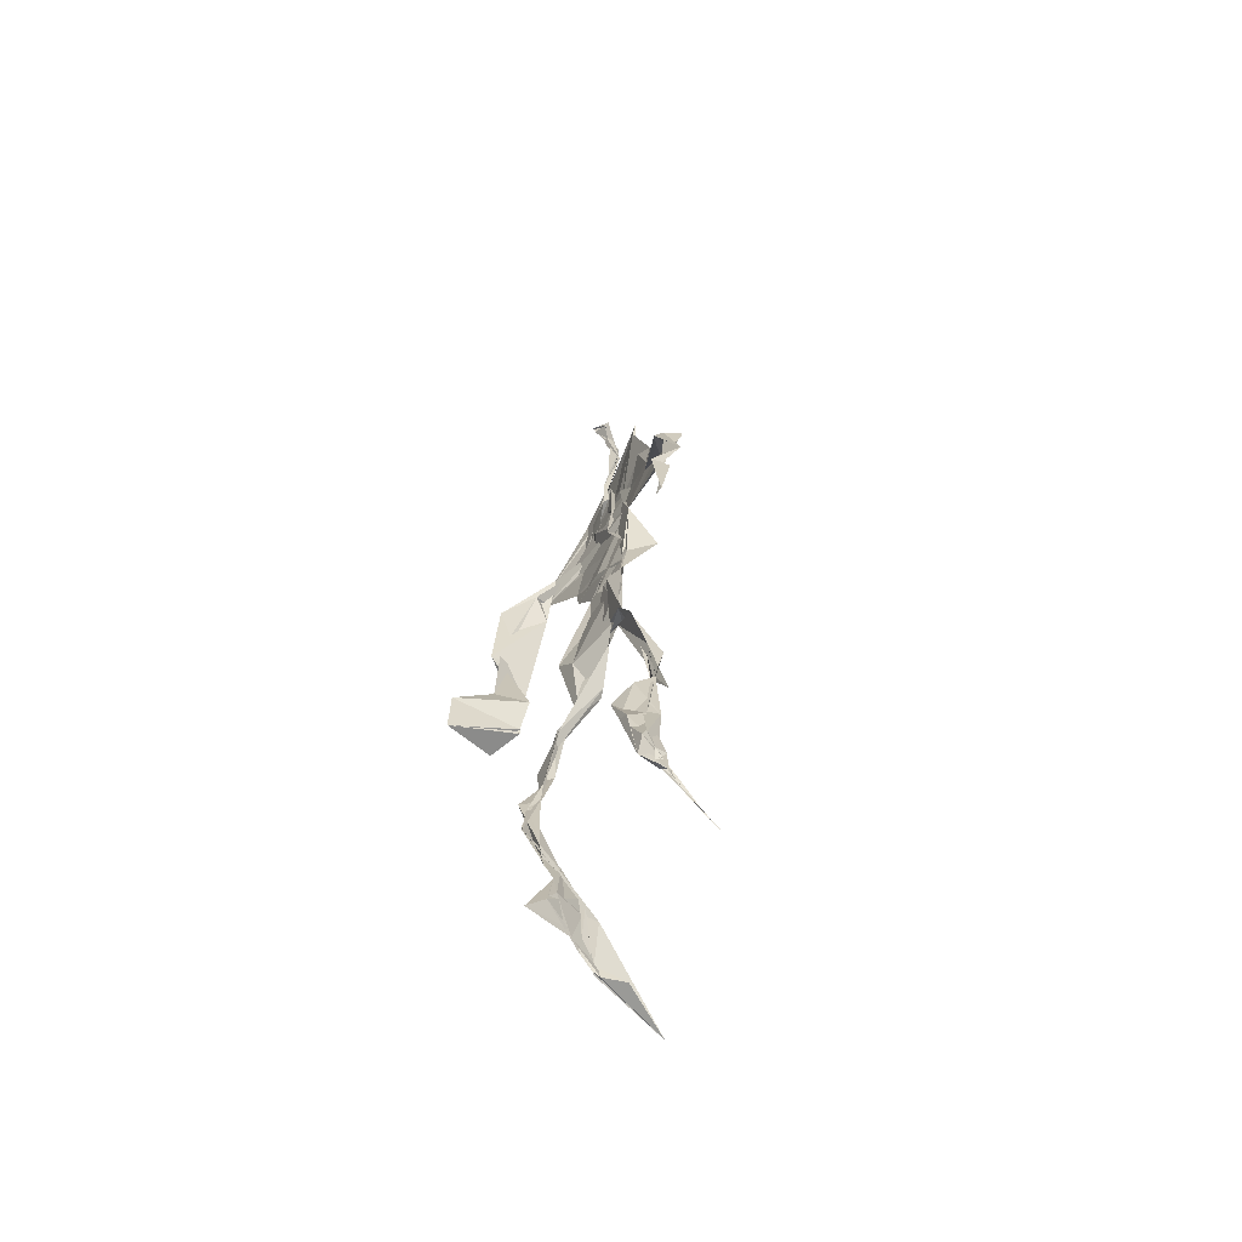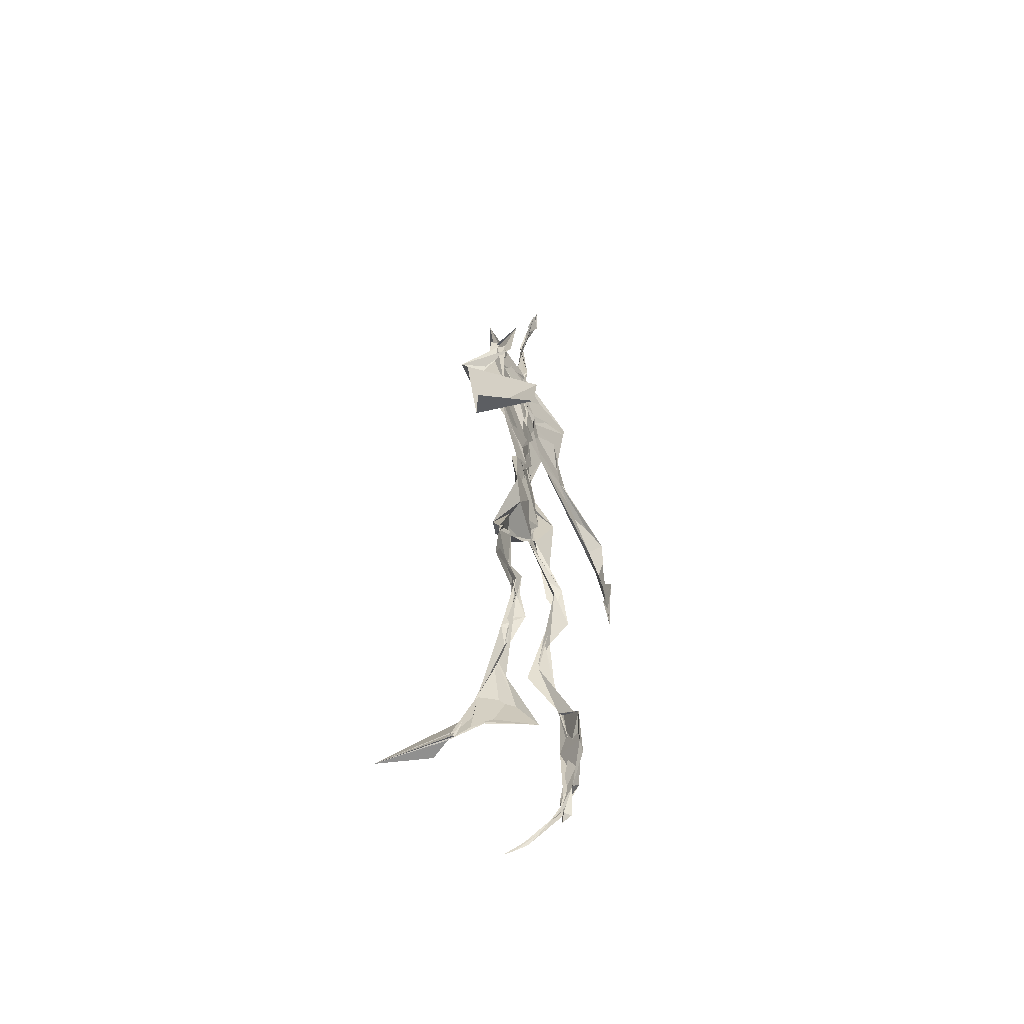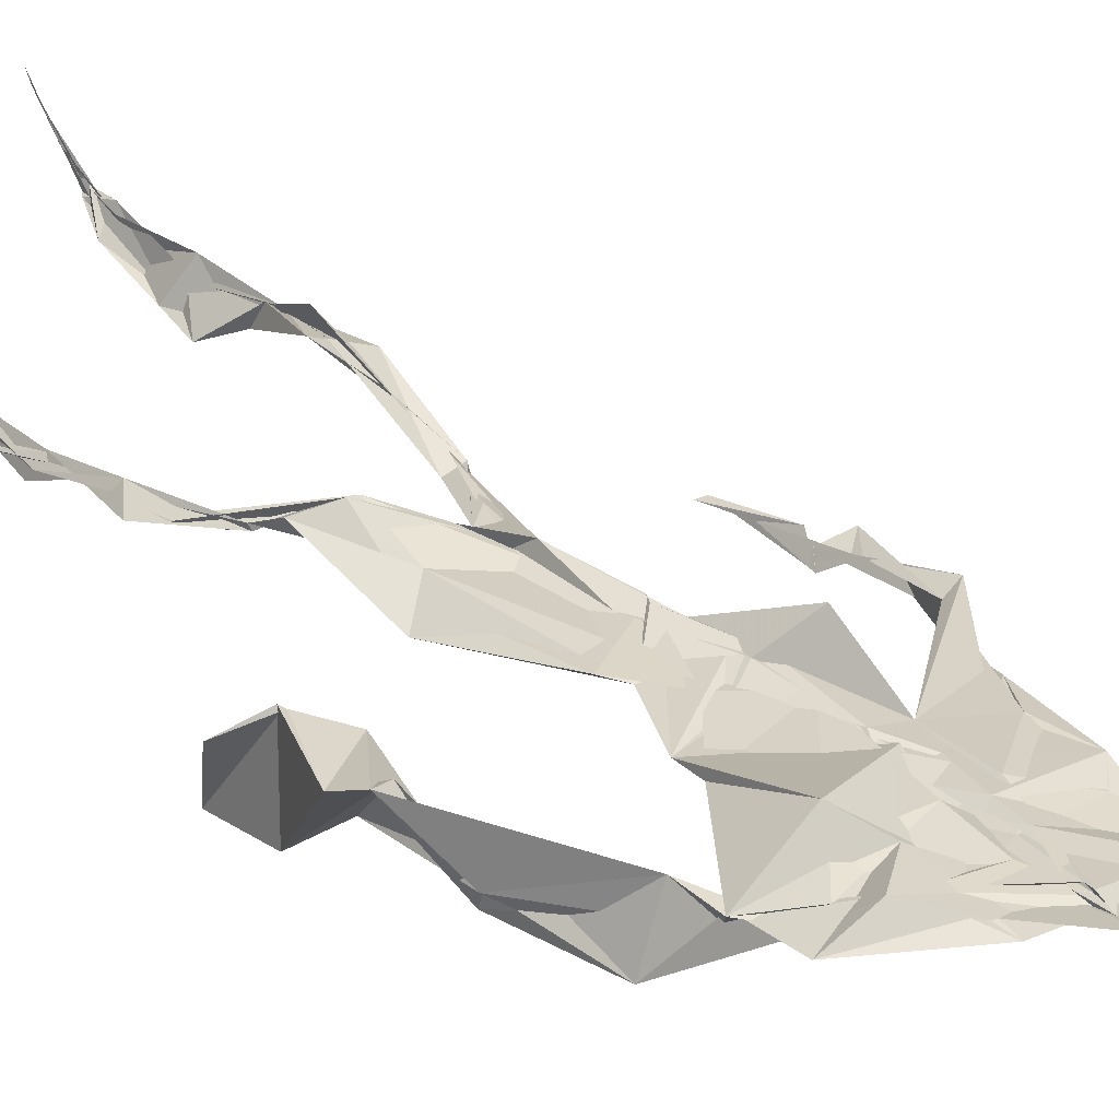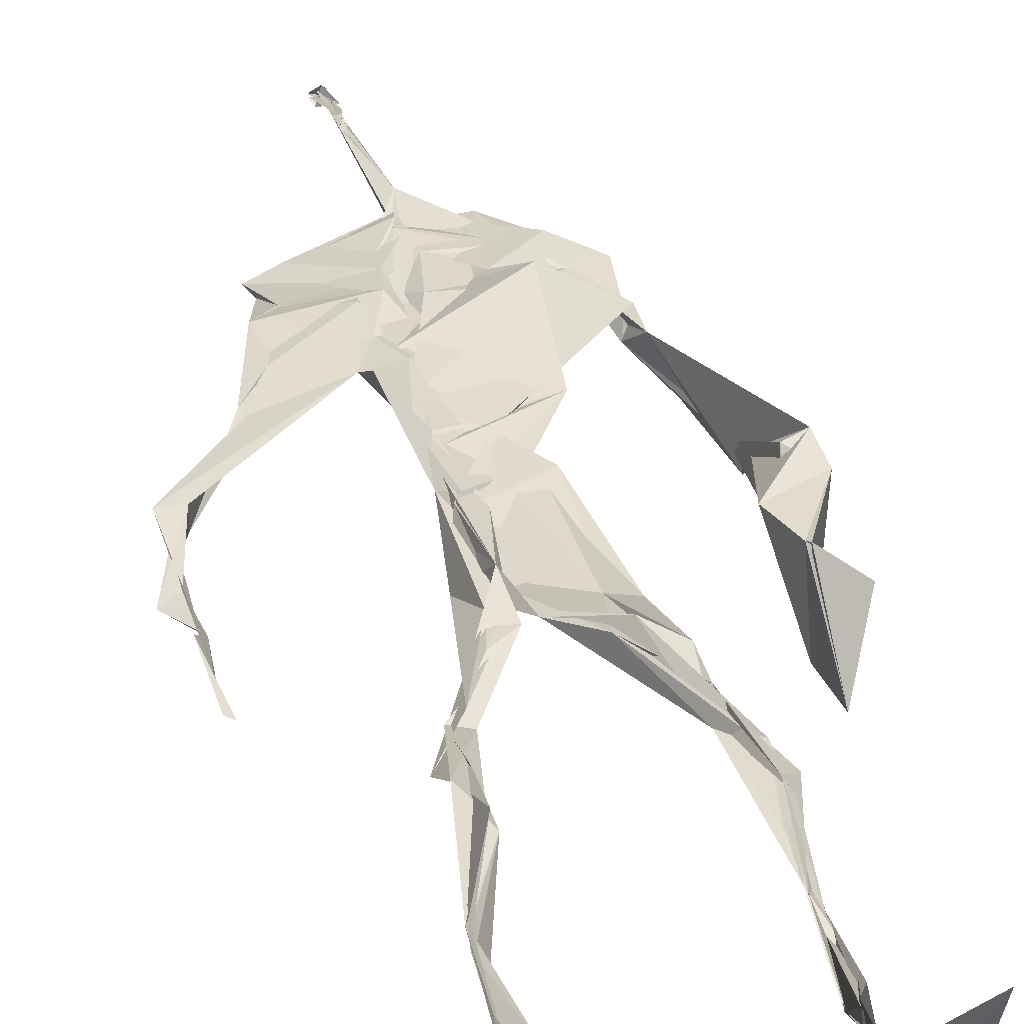
<metadata>
{"format":"obj","ext":"obj","renderer":"f3d","projection":"perspective","resolution":1024,"background":"white","views":[{"elev":-66.1,"azim":-122.8,"up":"+Y"},{"elev":-58.8,"azim":114.5,"up":"+Y"},{"elev":31.5,"azim":137.4,"up":"+Z"},{"elev":33.1,"azim":-11.8,"up":"+Z"}]}
</metadata>
<code>
v 0.4399 0.2329 0.4694
v 0.5521 0.3595 0.4763
v 0.4823 0.5105 0.4882
v 0.5029 0.7483 0.4831
v 0.4262 0.6828 0.4795
v 0.3812 0.4311 0.4521
v 0.5708 0.2259 0.4628
v 0.5701 0.3081 0.478
v 0.5357 0.7334 0.4885
v 0.5213 0.3977 0.4963
v 0.4738 0.4761 0.4676
v 0.443 0.3571 0.4695
v 0.4905 0.844 0.4896
v 0.4933 0.7024 0.4858
v 0.4831 0.471 0.4789
v 0.562 0.08354 0.5168
v 0.5913 0.6355 0.4818
v 0.4308 0.7349 0.4682
v 0.4349 0.2499 0.4836
v 0.4883 0.437 0.4804
v 0.5524 0.1489 0.4799
v 0.6184 0.5081 0.4533
v 0.4366 0.2521 0.4857
v 0.4942 0.8715 0.4797
v 0.4944 0.8712 0.4821
v 0.555 0.09583 0.4965
v 0.5846 0.6552 0.4663
v 0.4359 0.1876 0.4762
v 0.5554 0.1295 0.5044
v 0.4474 0.3297 0.486
v 0.5474 0.6083 0.4853
v 0.5088 0.5666 0.485
v 0.5543 0.3717 0.4859
v 0.463 0.5827 0.5097
v 0.4856 0.6249 0.4878
v 0.5036 0.7283 0.4819
v 0.5611 0.2629 0.472
v 0.5104 0.537 0.4818
v 0.3747 0.5603 0.4568
v 0.4307 0.134 0.4783
v 0.4514 0.2862 0.5062
v 0.5504 0.3556 0.477
v 0.5006 0.76 0.4804
v 0.5677 0.2564 0.4642
v 0.493 0.8405 0.4907
v 0.4351 0.7211 0.4682
v 0.4777 0.5273 0.4842
v 0.5463 0.5903 0.4856
v 0.4343 0.1386 0.4836
v 0.4892 0.885 0.4727
v 0.5492 0.706 0.4916
v 0.5619 0.08168 0.5228
v 0.549 0.6689 0.4912
v 0.5038 0.5427 0.4835
v 0.5576 0.1926 0.4708
v 0.4329 0.1165 0.4832
v 0.5611 0.2063 0.4589
v 0.4331 0.192 0.4858
v 0.4334 0.1247 0.4804
v 0.4285 0.6462 0.479
v 0.4341 0.09359 0.515
v 0.4889 0.4592 0.4916
v 0.4346 0.2401 0.4818
v 0.4909 0.4458 0.4835
v 0.4753 0.6506 0.4852
v 0.4613 0.38 0.4821
v 0.5595 0.09068 0.5056
v 0.4768 0.673 0.4848
v 0.4527 0.3798 0.476
v 0.4871 0.894 0.4756
v 0.4904 0.4399 0.4832
v 0.4651 0.3787 0.4728
v 0.4323 0.146 0.4702
v 0.575 0.6888 0.479
v 0.5476 0.4546 0.4715
v 0.4789 0.7008 0.483
v 0.4577 0.3903 0.4683
v 0.3819 0.5631 0.4676
v 0.3719 0.4821 0.4595
v 0.5635 0.08292 0.5181
v 0.5613 0.7066 0.4961
v 0.4309 0.1144 0.4786
v 0.3791 0.4917 0.4481
v 0.5314 0.6848 0.4921
v 0.5518 0.1353 0.5044
v 0.5616 0.2578 0.4716
v 0.4798 0.5529 0.4866
v 0.4842 0.5664 0.488
v 0.4532 0.2121 0.4597
v 0.4378 0.1929 0.4744
v 0.4871 0.6418 0.4865
v 0.5016 0.8956 0.4666
v 0.5052 0.7366 0.4876
v 0.3819 0.5642 0.4529
v 0.5679 0.6886 0.4865
v 0.4928 0.4281 0.4837
v 0.5115 0.58 0.4823
v 0.4414 0.698 0.4771
v 0.4384 0.08693 0.5352
v 0.4989 0.8646 0.4809
v 0.4964 0.508 0.486
v 0.4115 0.6209 0.4749
v 0.5606 0.2844 0.4723
v 0.4983 0.646 0.483
v 0.4343 0.103 0.5028
v 0.4345 0.1166 0.4838
v 0.5017 0.6747 0.49
v 0.5013 0.7441 0.4892
v 0.4932 0.8914 0.471
v 0.4911 0.8973 0.4763
v 0.4867 0.5171 0.4894
v 0.4642 0.6795 0.4849
v 0.607 0.6372 0.4453
v 0.5452 0.08438 0.4562
v 0.477 0.5684 0.4888
v 0.5017 0.5605 0.4822
v 0.5685 0.3424 0.4793
v 0.5569 0.09914 0.5022
v 0.5579 0.1775 0.4882
v 0.4951 0.7459 0.4847
v 0.3668 0.5594 0.4702
v 0.5873 0.6604 0.4786
v 0.439 0.1771 0.463
v 0.4373 0.2406 0.484
v 0.5007 0.8914 0.4712
v 0.4914 0.8269 0.4911
v 0.4541 0.3339 0.4894
v 0.5043 0.7477 0.4829
v 0.4813 0.4426 0.4821
v 0.5537 0.07811 0.5384
v 0.4993 0.4261 0.4874
v 0.487 0.8914 0.4752
v 0.5533 0.373 0.4824
v 0.5311 0.714 0.4892
v 0.5902 0.7022 0.4822
v 0.455 0.2881 0.4939
v 0.5662 0.1986 0.4778
v 0.5479 0.6636 0.5062
v 0.6213 0.4684 0.4189
v 0.3597 0.4986 0.4618
v 0.5071 0.7132 0.488
v 0.6234 0.5342 0.4842
v 0.5311 0.4015 0.5006
v 0.5453 0.107 0.4721
v 0.6413 0.5183 0.4792
v 0.4415 0.136 0.4726
v 0.4308 0.15 0.4728
v 0.5486 0.1199 0.5128
v 0.6414 0.452 0.4672
v 0.5728 0.07002 0.5779
v 0.4368 0.08919 0.5259
v 0.6368 0.5378 0.4878
v 0.6154 0.5875 0.4535
v 0.6188 0.4662 0.4799
v 0.5029 0.7552 0.4854
v 0.4802 0.5947 0.4861
v 0.3721 0.5135 0.4592
v 0.4927 0.6865 0.4838
v 0.4641 0.6272 0.4823
v 0.4961 0.8895 0.4744
v 0.3795 0.496 0.4474
v 0.4469 0.1825 0.4624
v 0.4312 0.136 0.488
v 0.5919 0.6641 0.48
v 0.4523 0.2975 0.4957
v 0.3762 0.4338 0.4534
v 0.4874 0.7029 0.4873
v 0.4321 0.1188 0.4909
v 0.443 0.3179 0.4969
v 0.4894 0.5133 0.4836
v 0.449 0.7372 0.4755
v 0.5693 0.253 0.4583
v 0.5657 0.3121 0.484
v 0.557 0.1741 0.4877
v 0.4949 0.8408 0.491
v 0.4827 0.638 0.4865
v 0.5507 0.3888 0.4944
v 0.5537 0.1443 0.5013
v 0.5219 0.546 0.4837
v 0.3766 0.4603 0.4537
v 0.6053 0.4988 0.4791
v 0.6263 0.4301 0.4206
v 0.3754 0.4902 0.4549
v 0.4337 0.1147 0.4946
v 0.5616 0.09028 0.5203
v 0.5376 0.7459 0.4871
v 0.5766 0.3249 0.4752
v 0.6169 0.4694 0.4785
v 0.5471 0.1241 0.48
v 0.4723 0.6759 0.4877
v 0.5618 0.1769 0.477
v 0.618 0.5707 0.4463
v 0.5272 0.4397 0.4856
v 0.622 0.5763 0.4579
v 0.5299 0.5339 0.4856
v 0.4318 0.1132 0.49
v 0.493 0.8881 0.4825
v 0.52 0.6896 0.4843
v 0.4762 0.4156 0.4823
v 0.5021 0.8913 0.4699
v 0.533 0.4378 0.4755
v 0.4296 0.1116 0.4871
v 0.4968 0.8982 0.4747
v 0.4311 0.6333 0.4769
v 0.504 0.675 0.4847
v 0.5643 0.2475 0.464
v 0.5063 0.7714 0.4886
v 0.4851 0.6831 0.4885
v 0.4993 0.7372 0.4877
v 0.5532 0.08859 0.5142
v 0.5607 0.09026 0.5053
v 0.5574 0.07521 0.5457
v 0.6112 0.477 0.449
v 0.6129 0.5094 0.4754
v 0.6128 0.5565 0.4617
v 0.5543 0.08528 0.5232
v 0.5433 0.07665 0.5441
v 0.5568 0.09348 0.4977
v 0.5526 0.07286 0.558
v 0.5595 0.0733 0.5524
v 0.544 0.08181 0.5283
v 0.6148 0.4968 0.4711
v 0.6059 0.4893 0.4735
v 0.6218 0.5208 0.4837
v 0.6153 0.5302 0.4726
v 0.6277 0.569 0.4672
v 0.6297 0.5707 0.4824
v 0.6127 0.5267 0.4766
v 0.5496 0.07788 0.5405
v 0.556 0.08831 0.5015
v 0.5489 0.07771 0.5377
v 0.6287 0.5597 0.4725
v 0.6058 0.6013 0.4688
f 23 165 30
f 135 74 122
f 174 29 55
f 6 166 180
f 97 87 48
f 108 43 155
f 32 116 195
f 151 61 184
f 128 51 120
f 27 95 122
f 119 144 21
f 133 187 173
f 49 196 73
f 156 53 31
f 101 88 47
f 48 176 97
f 31 48 116
f 112 205 14
f 1 19 58
f 97 91 88
f 153 22 194
f 59 61 40
f 64 129 199
f 69 169 136
f 128 120 207
f 17 194 152
f 17 113 74
f 190 159 68
f 90 23 28
f 180 166 83
f 81 84 74
f 80 148 150
f 179 75 195
f 160 109 203
f 11 129 47
f 127 136 124
f 107 95 53
f 99 151 105
f 191 172 55
f 25 207 45
f 149 182 154
f 35 115 159
f 94 78 60
f 118 52 26
f 68 159 91
f 22 142 139
f 14 205 134
f 38 32 3
f 53 156 107
f 100 160 70
f 208 46 167
f 201 170 195
f 110 126 25
f 173 8 33
f 39 121 183
f 85 67 178
f 39 183 140
f 3 170 62
f 39 204 121
f 131 10 15
f 117 8 103
f 142 22 153
f 181 188 145
f 169 165 19
f 140 161 157
f 155 13 45
f 99 105 61
f 195 116 179
f 57 178 119
f 177 193 33
f 83 79 161
f 160 203 70
f 97 88 87
f 118 67 16
f 171 93 167
f 12 77 30
f 178 67 144
f 62 71 131
f 62 20 3
f 166 79 83
f 208 104 65
f 39 94 204
f 207 120 4
f 21 7 119
f 171 46 18
f 47 88 34
f 94 140 78
f 44 57 37
f 147 90 40
f 121 159 78
f 93 4 120
f 134 84 36
f 43 175 13
f 119 7 57
f 11 66 129
f 55 29 148
f 189 21 114
f 12 30 72
f 125 50 132
f 20 66 11
f 54 48 87
f 89 124 1
f 155 45 4
f 195 75 201
f 109 92 197
f 137 85 57
f 105 151 196
f 120 158 167
f 155 43 13
f 44 8 173
f 145 152 181
f 205 176 198
f 26 114 118
f 154 182 139
f 66 77 12
f 187 10 42
f 203 197 70
f 26 185 29
f 96 69 77
f 186 128 9
f 70 200 24
f 1 124 136
f 175 100 70
f 152 192 17
f 80 16 85
f 200 50 24
f 56 184 61
f 161 79 180
f 89 1 162
f 37 57 7
f 81 135 9
f 131 42 10
f 47 129 101
f 80 85 148
f 46 5 98
f 49 73 58
f 8 37 103
f 46 98 18
f 201 177 143
f 202 59 163
f 163 59 40
f 69 96 72
f 78 140 157
f 17 74 164
f 162 146 123
f 185 150 148
f 181 152 194
f 197 200 70
f 169 72 165
f 158 107 104
f 111 3 11
f 187 42 86
f 68 76 190
f 53 164 31
f 69 136 127
f 152 145 142
f 23 63 28
f 163 40 28
f 29 174 189
f 116 32 31
f 190 98 60
f 98 76 18
f 24 125 13
f 25 92 110
f 58 162 1
f 49 58 147
f 66 20 77
f 197 203 109
f 166 6 79
f 142 145 139
f 43 36 126
f 132 50 92
f 74 113 122
f 204 65 159
f 83 183 157
f 175 43 126
f 4 45 207
f 65 204 5
f 141 158 120
f 10 187 133
f 159 88 91
f 174 21 189
f 108 18 76
f 209 76 14
f 94 102 204
f 106 82 202
f 193 10 33
f 105 147 40
f 194 22 181
f 200 197 50
f 3 32 170
f 196 147 105
f 62 15 87
f 147 58 90
f 83 157 180
f 68 91 112
f 160 100 126
f 180 79 6
f 89 162 123
f 137 57 44
f 101 62 87
f 75 179 193
f 155 93 171
f 36 84 81
f 134 209 14
f 199 12 72
f 41 63 23
f 109 160 110
f 82 146 168
f 192 142 153
f 114 144 118
f 46 171 167
f 16 150 52
f 61 151 99
f 38 111 115
f 135 81 74
f 121 204 159
f 73 146 162
f 55 172 86
f 136 169 19
f 73 162 58
f 45 132 25
f 164 27 17
f 112 91 205
f 35 104 156
f 77 62 96
f 170 32 195
f 176 205 91
f 201 71 170
f 117 2 8
f 51 128 186
f 13 175 24
f 16 67 85
f 143 131 71
f 28 40 90
f 29 189 26
f 32 38 156
f 59 56 61
f 138 31 164
f 159 190 60
f 133 173 33
f 167 158 208
f 186 9 135
f 62 101 64
f 152 142 192
f 164 74 84
f 103 86 42
f 121 78 157
f 132 92 25
f 23 30 41
f 13 125 45
f 4 93 155
f 188 181 139
f 169 69 72
f 202 163 106
f 62 170 71
f 89 28 63
f 202 56 59
f 107 141 95
f 189 114 26
f 137 44 191
f 7 21 174
f 46 208 5
f 104 107 156
f 139 182 188
f 64 101 129
f 207 36 9
f 154 145 188
f 43 209 36
f 146 82 106
f 157 183 121
f 123 28 89
f 172 44 173
f 151 184 196
f 63 124 89
f 24 175 70
f 106 163 123
f 54 193 179
f 122 113 27
f 165 72 30
f 138 176 48
f 168 146 73
f 95 51 122
f 35 159 65
f 138 84 198
f 136 19 1
f 84 138 164
f 64 96 62
f 22 139 181
f 172 173 86
f 77 69 127
f 35 156 38
f 55 148 191
f 177 75 193
f 15 10 193
f 65 104 35
f 185 26 52
f 106 123 146
f 93 120 167
f 12 199 129
f 165 23 19
f 88 101 87
f 190 76 98
f 209 108 76
f 117 42 143
f 102 94 60
f 183 161 140
f 48 54 179
f 207 9 128
f 154 139 145
f 90 58 19
f 171 18 155
f 31 138 48
f 105 40 61
f 133 33 10
f 209 134 36
f 164 95 27
f 30 77 127
f 179 116 48
f 193 54 15
f 29 185 148
f 68 112 76
f 100 175 126
f 115 111 47
f 149 154 188
f 47 111 11
f 197 92 50
f 9 36 81
f 192 113 17
f 184 56 168
f 37 8 44
f 156 31 32
f 16 52 118
f 130 52 150
f 201 75 177
f 97 176 91
f 3 111 38
f 120 51 141
f 55 206 174
f 17 27 194
f 2 33 8
f 108 155 18
f 83 161 183
f 143 71 201
f 39 140 94
f 53 95 164
f 30 127 41
f 172 191 44
f 66 12 129
f 168 73 196
f 37 7 103
f 207 25 126
f 113 153 27
f 177 33 2
f 62 131 15
f 174 206 7
f 113 192 153
f 95 141 51
f 122 51 135
f 143 177 2
f 20 62 77
f 20 11 3
f 34 88 159
f 117 103 42
f 34 159 115
f 28 123 163
f 206 86 103
f 102 5 204
f 60 78 159
f 207 126 36
f 206 103 7
f 150 185 130
f 15 54 87
f 148 85 191
f 173 187 86
f 52 130 185
f 119 178 144
f 49 147 196
f 178 57 85
f 144 114 21
f 158 141 107
f 124 63 127
f 196 184 168
f 35 38 115
f 202 82 56
f 2 117 143
f 138 198 176
f 110 160 126
f 132 45 125
f 209 43 108
f 131 143 42
f 208 158 104
f 188 182 149
f 80 150 16
f 186 135 51
f 199 96 64
f 5 60 98
f 41 127 63
f 72 96 199
f 125 24 50
f 90 19 23
f 67 118 144
f 112 14 76
f 109 110 92
f 168 56 82
f 84 134 198
f 206 55 86
f 205 198 134
f 102 60 5
f 137 191 85
f 194 27 153
f 161 180 157
f 47 34 115
f 65 5 208

</code>
